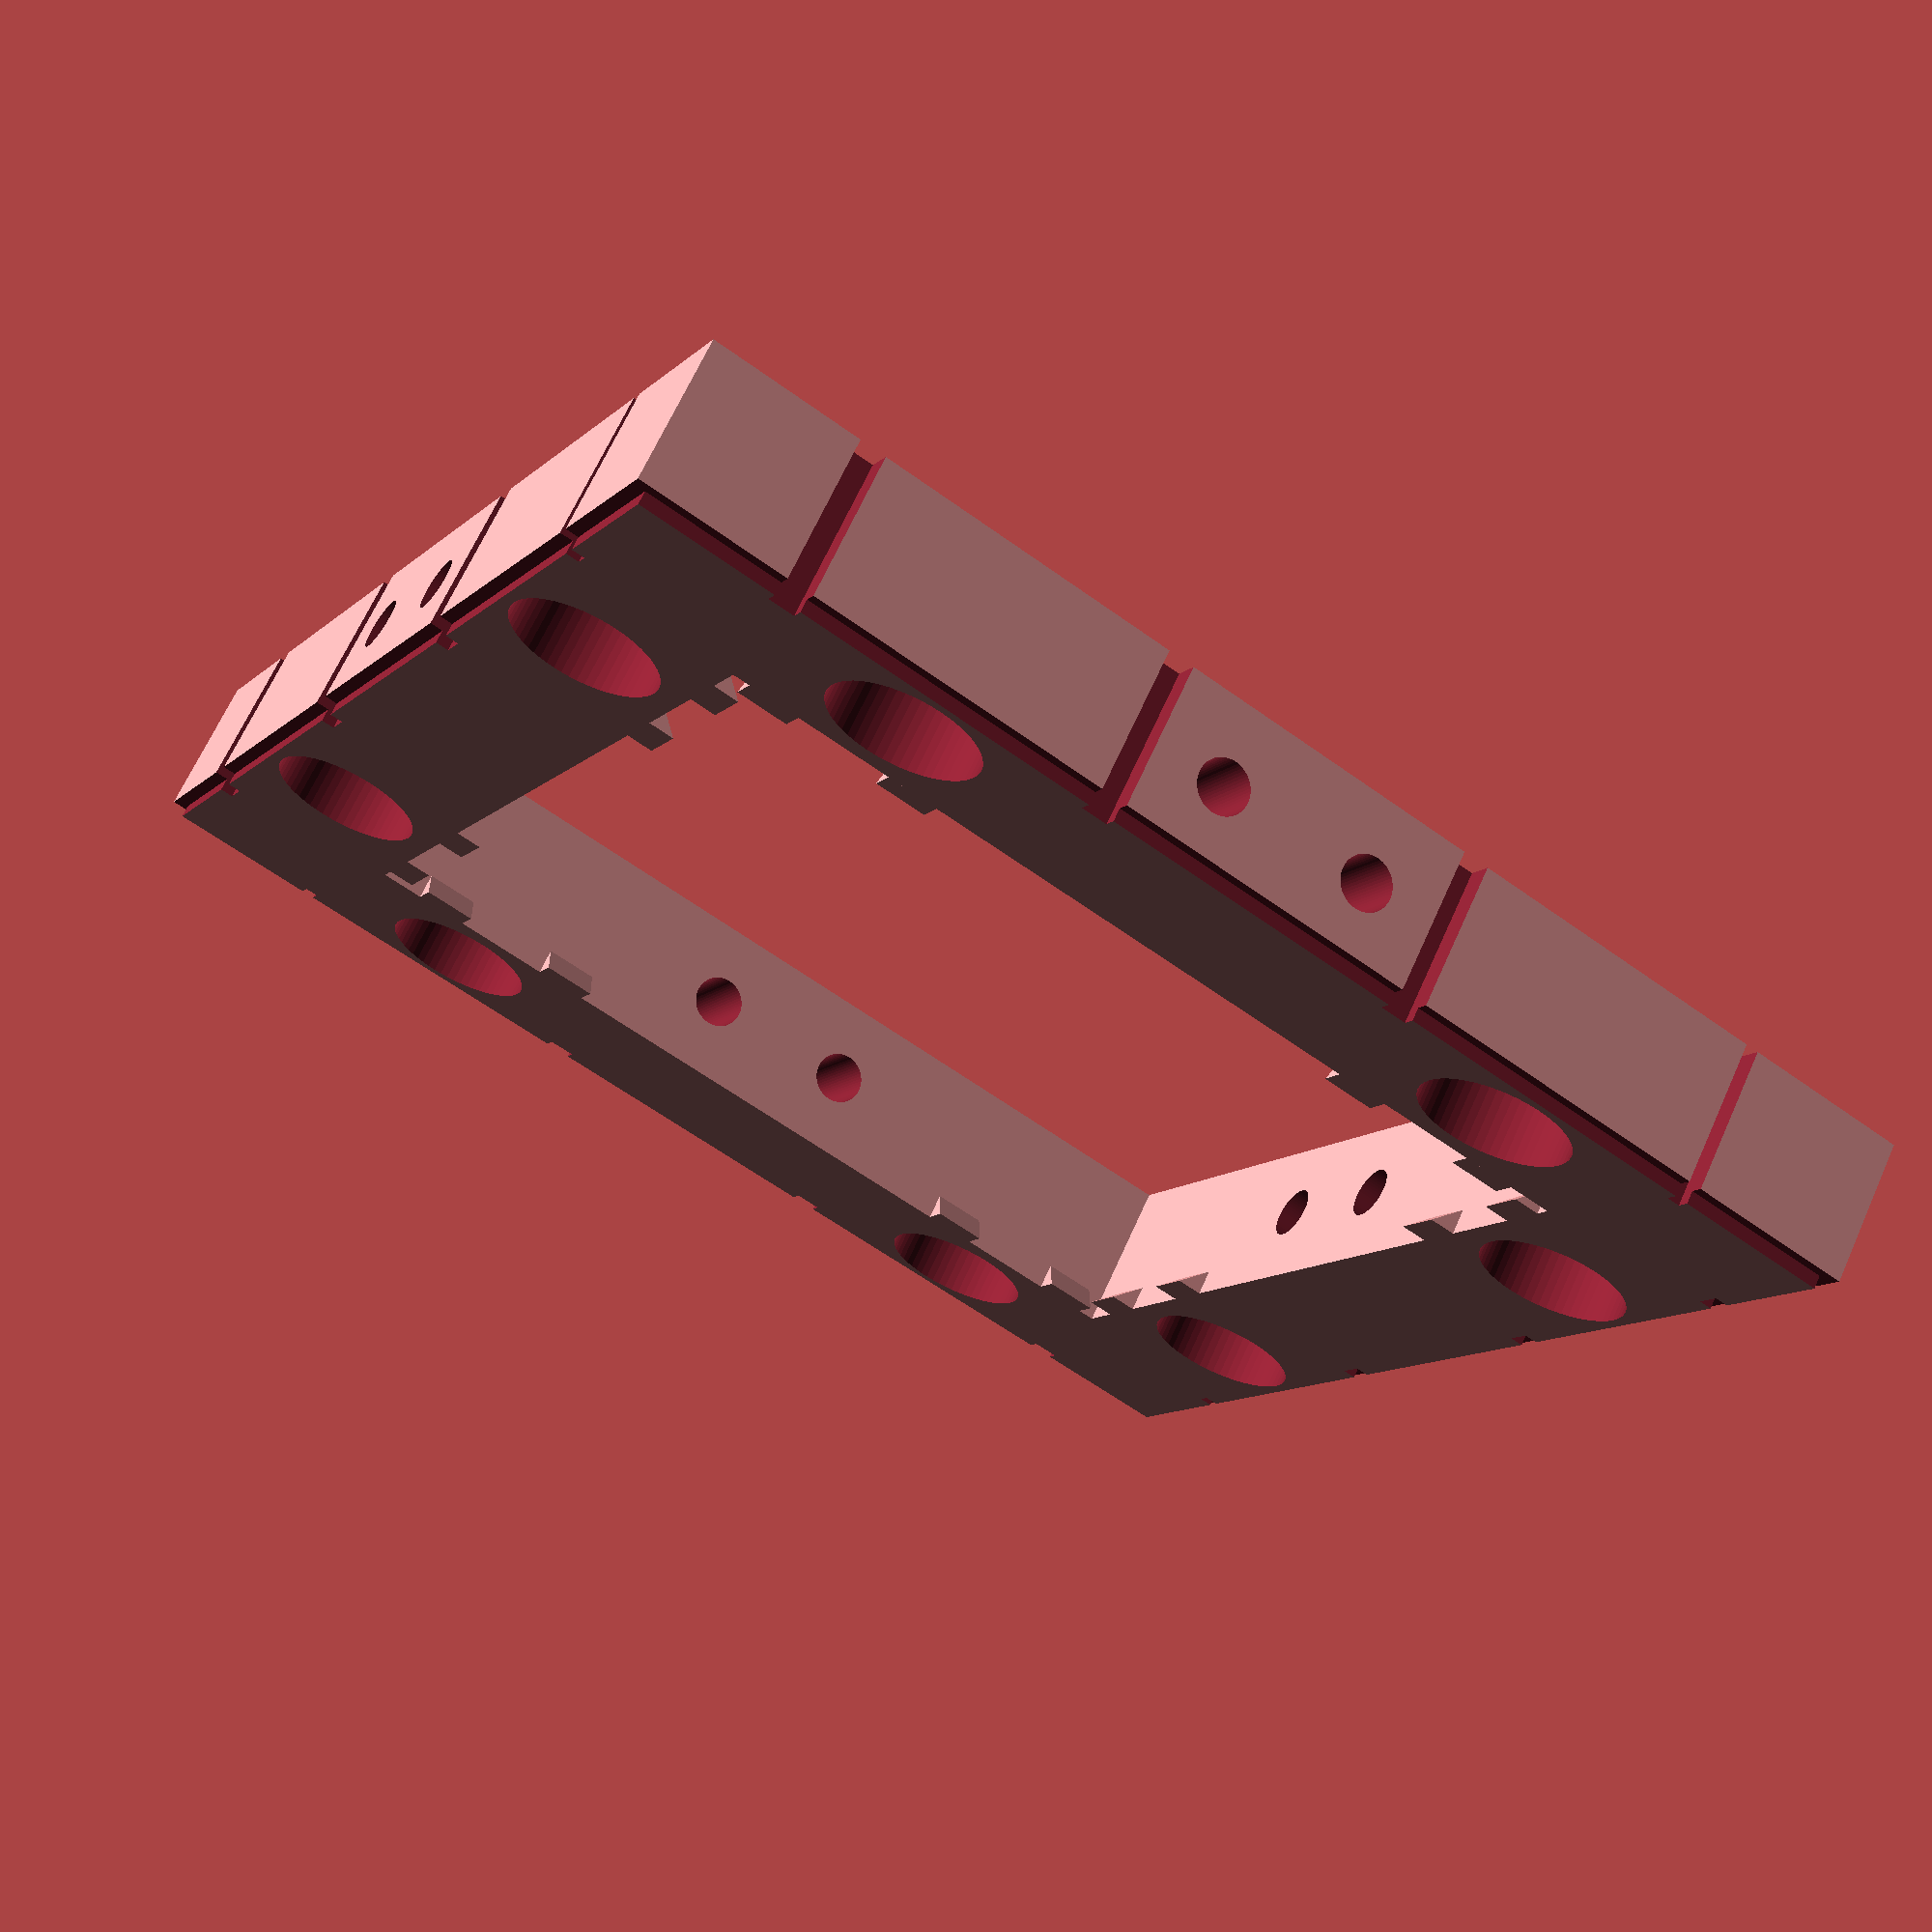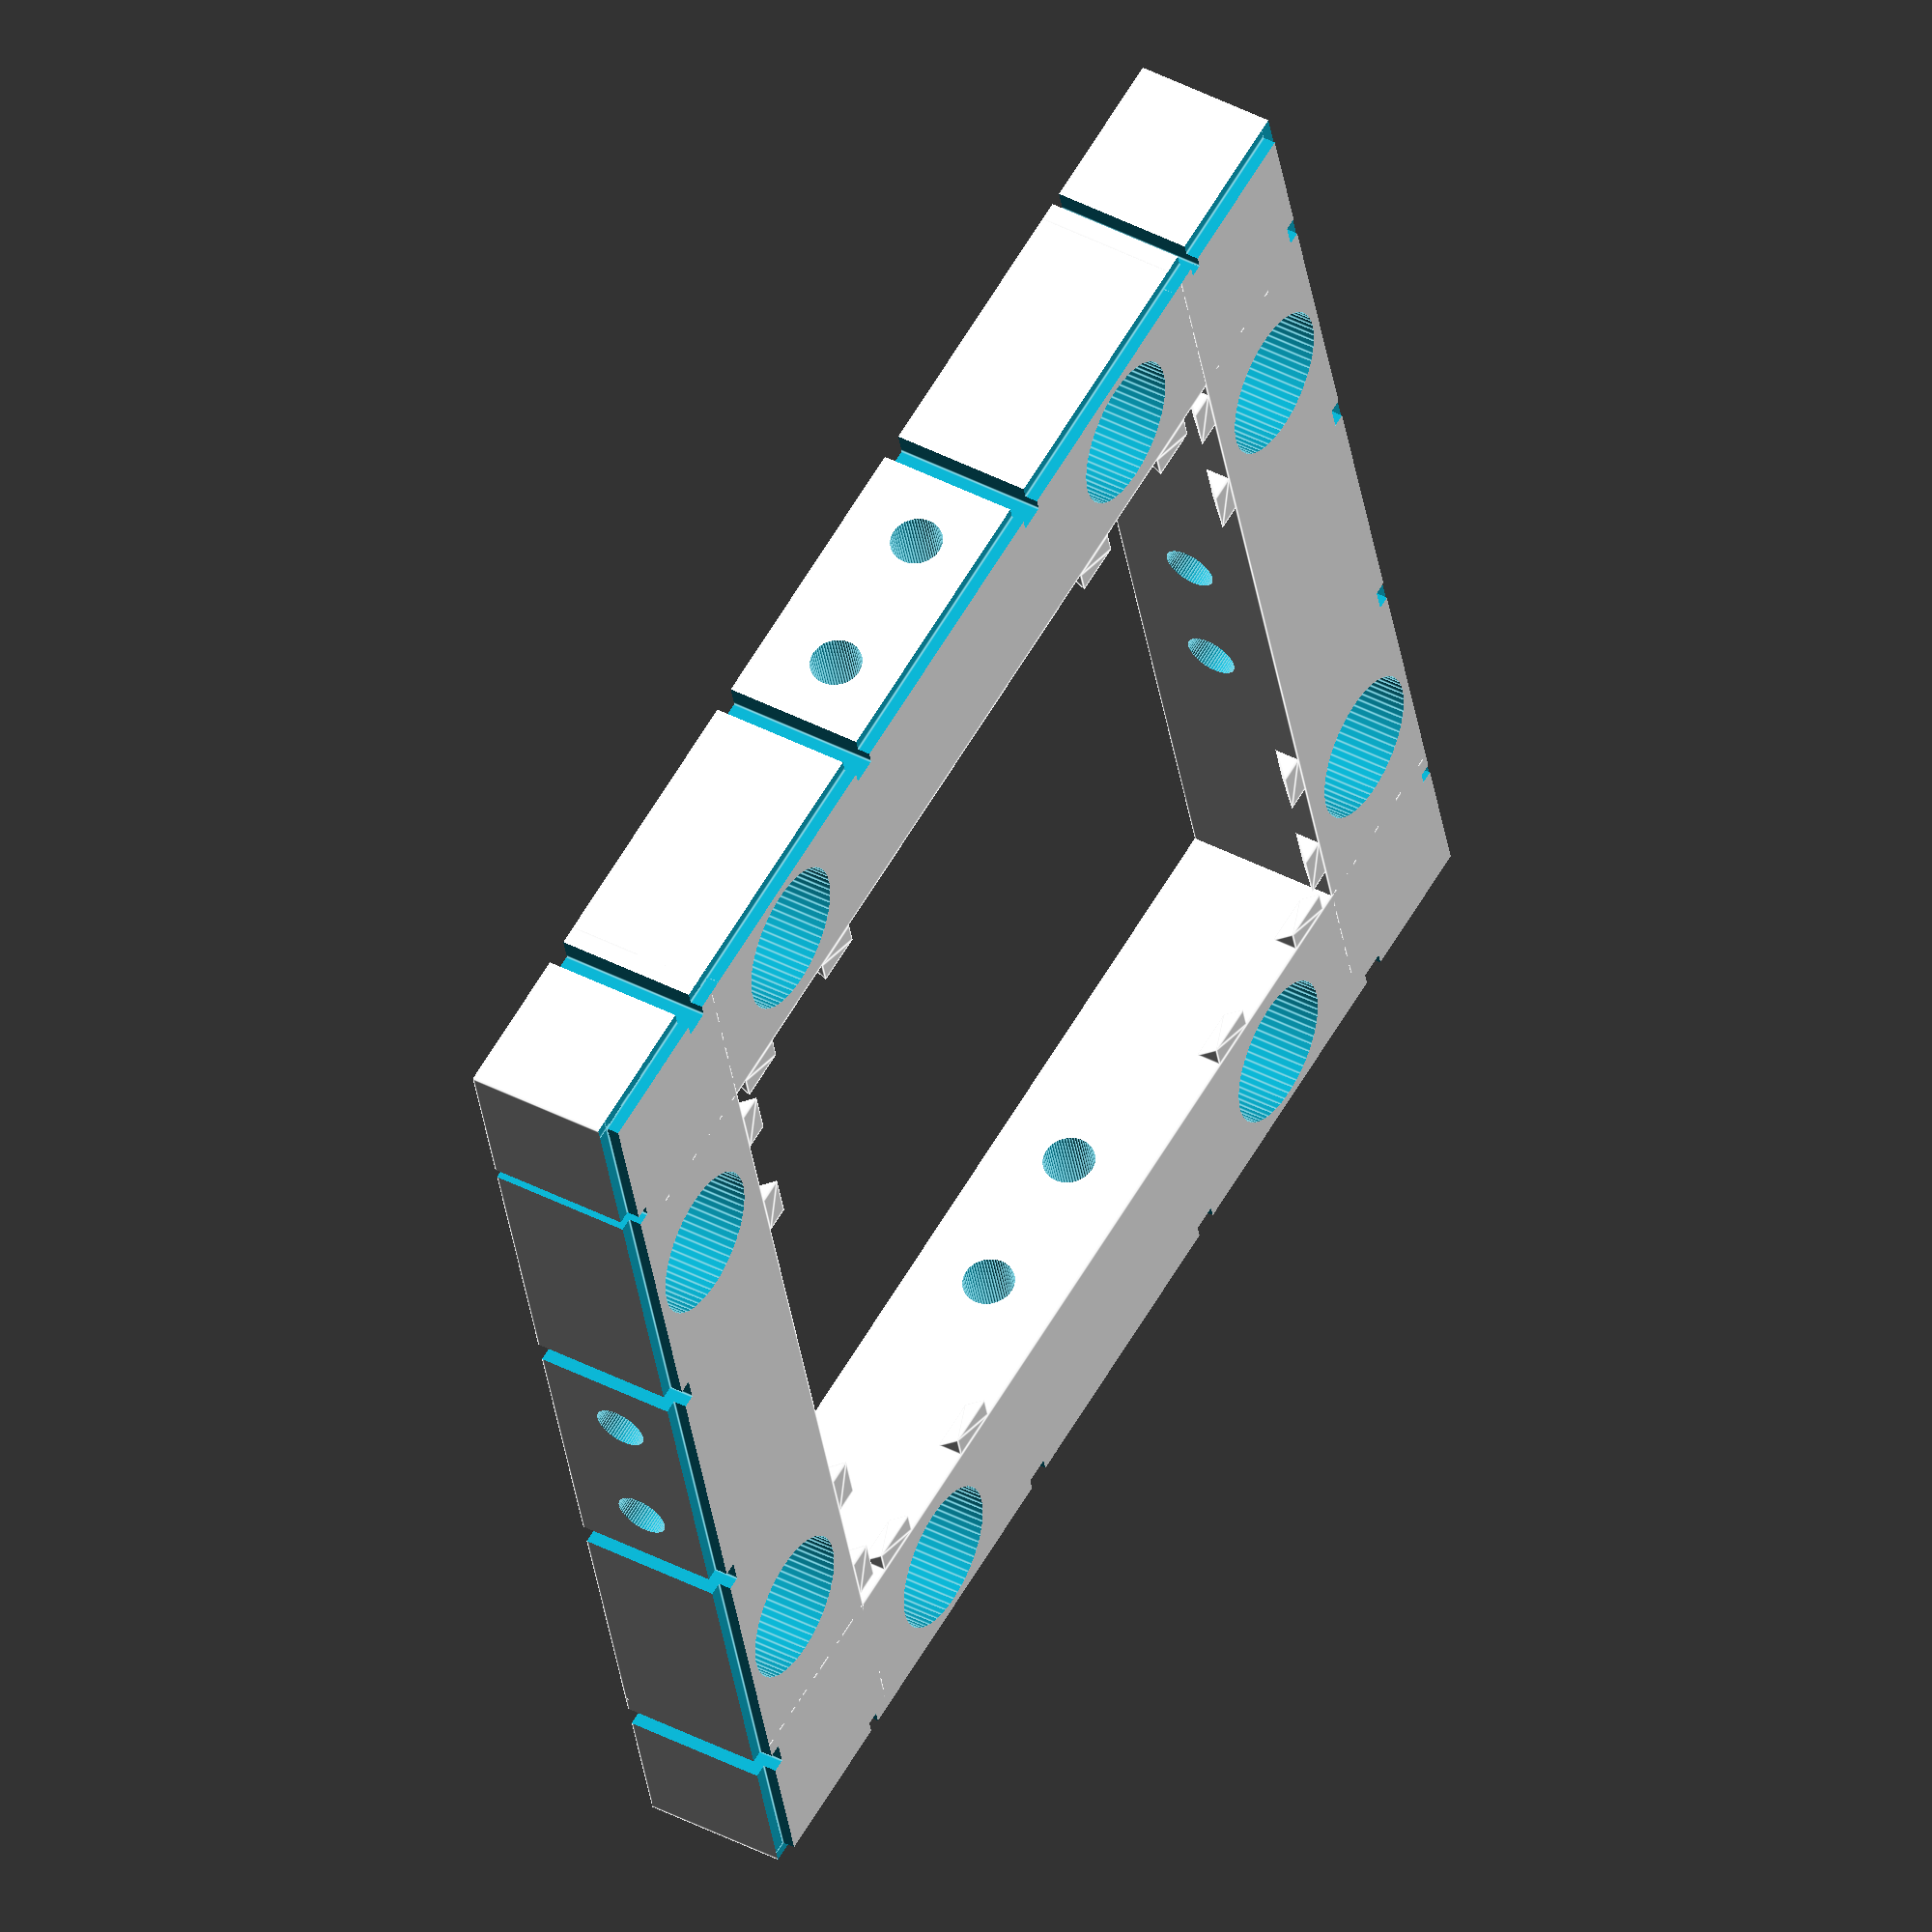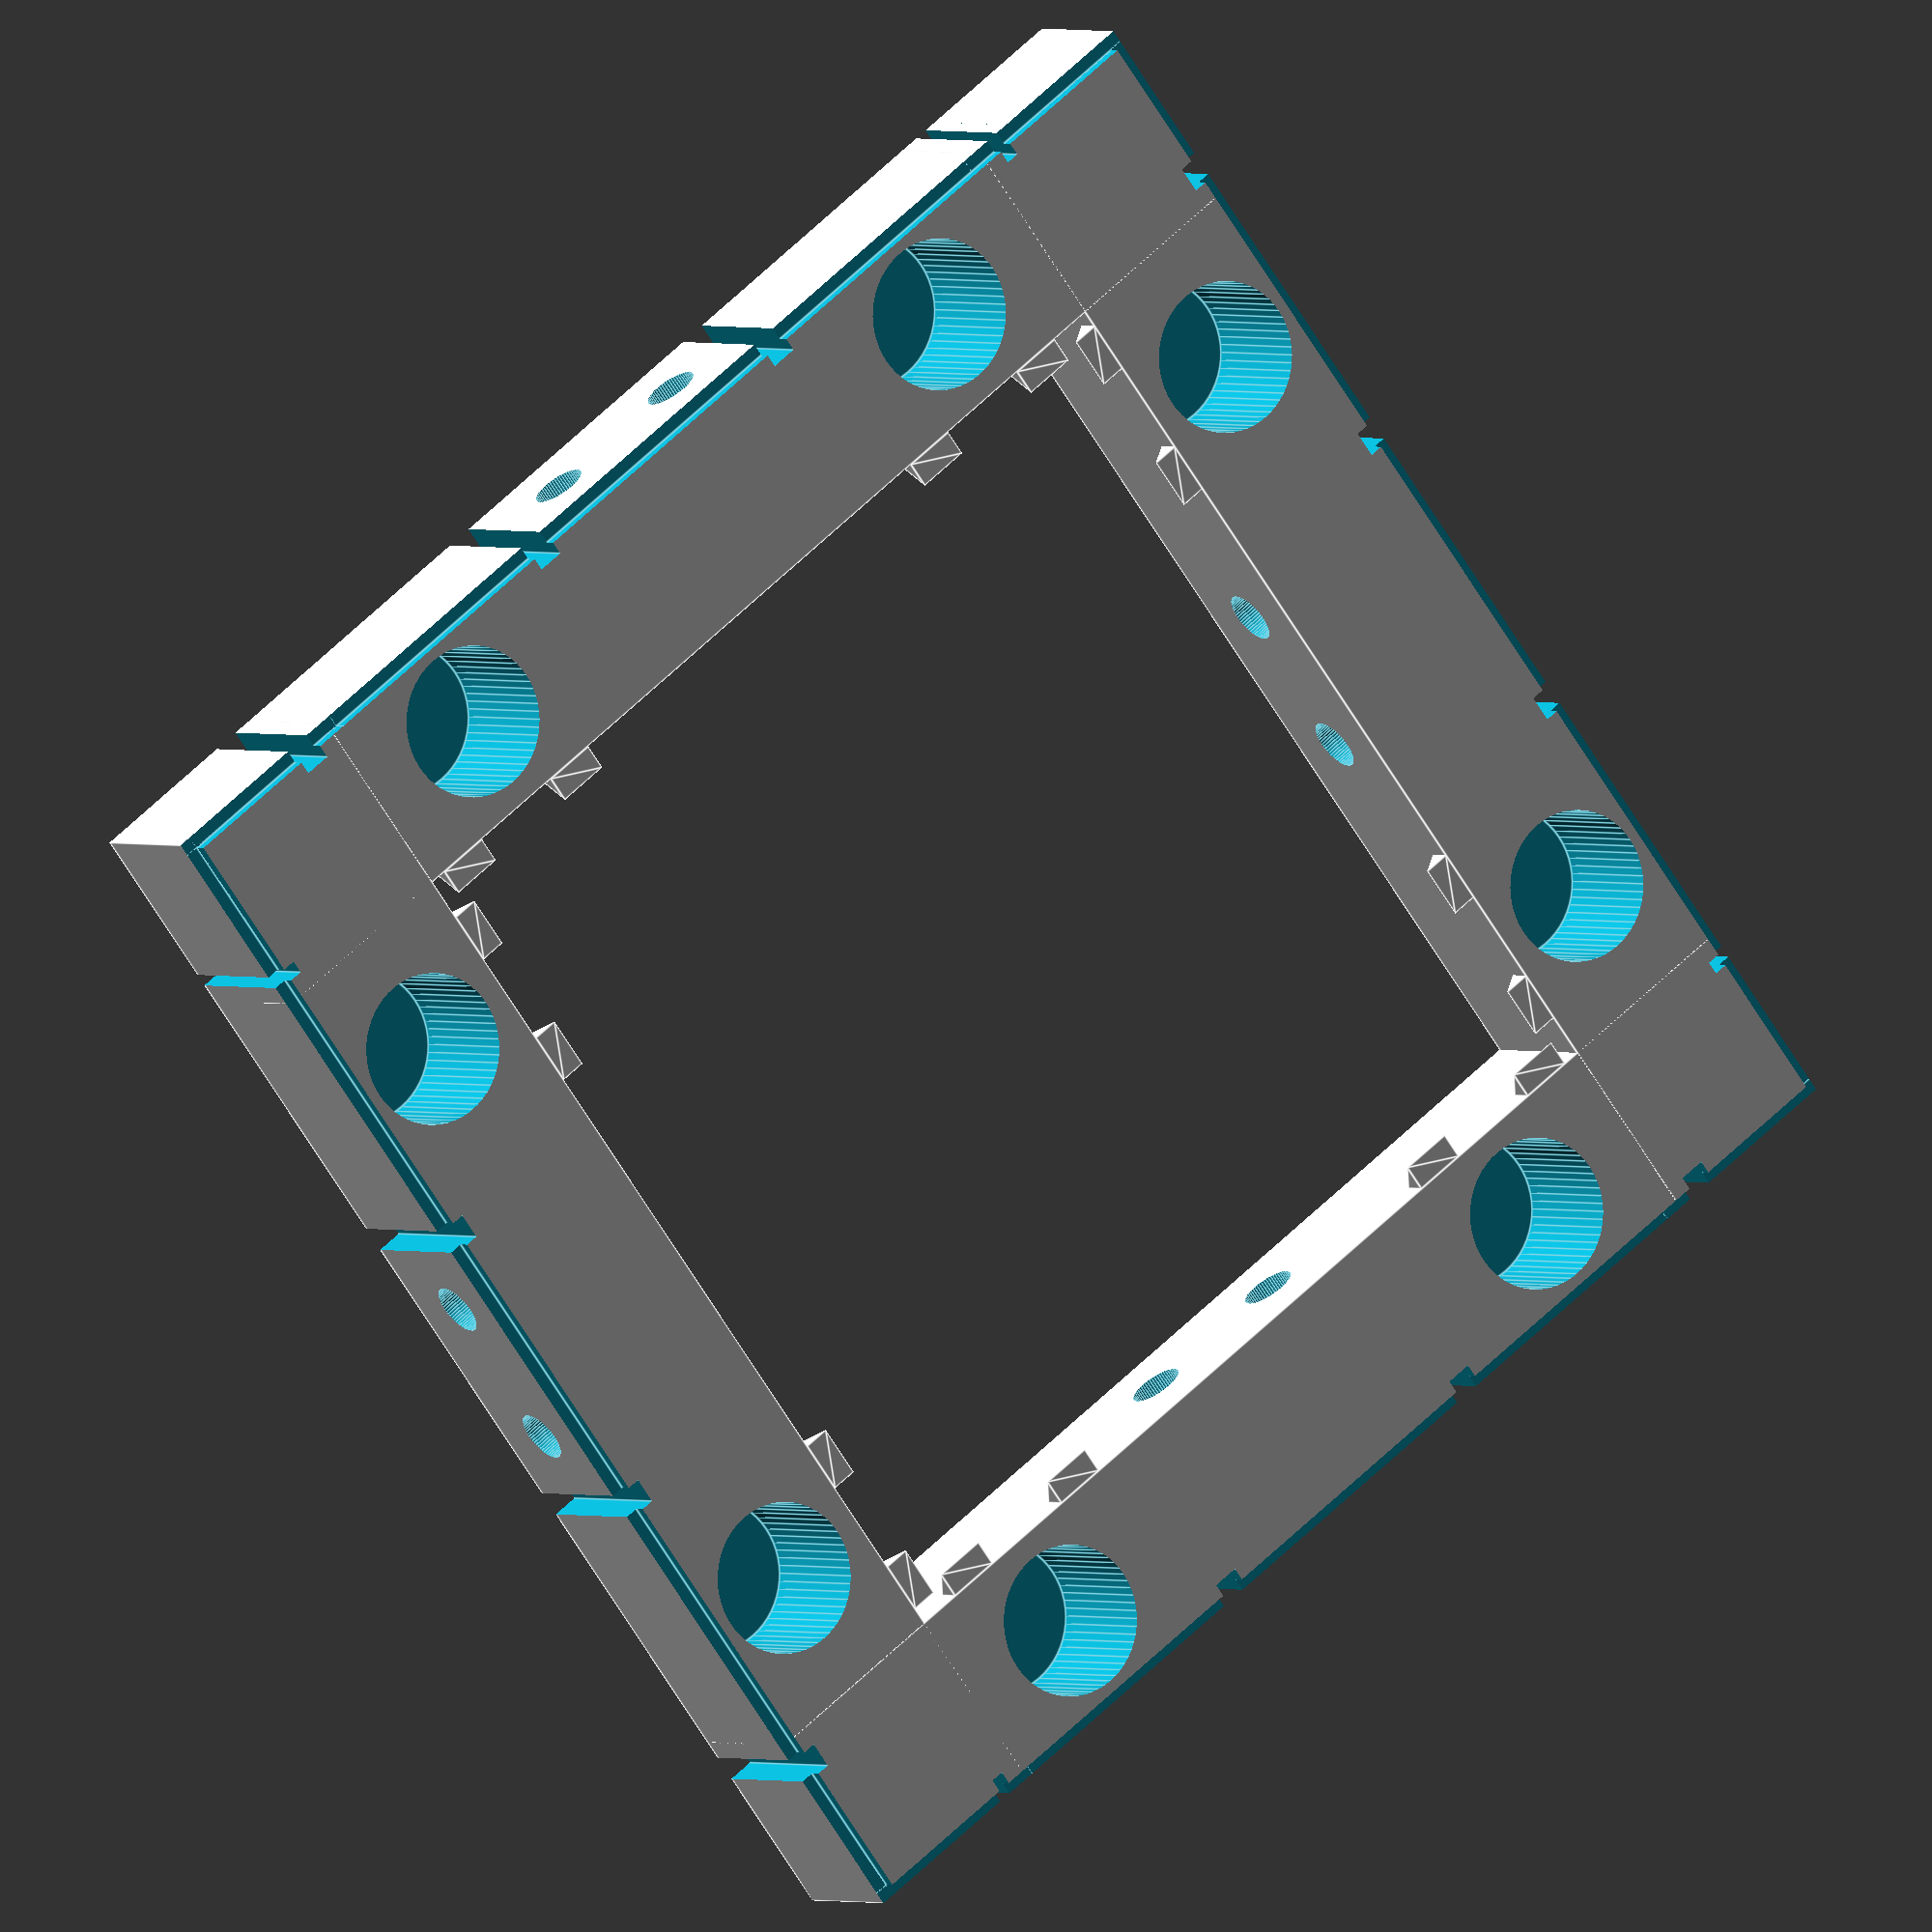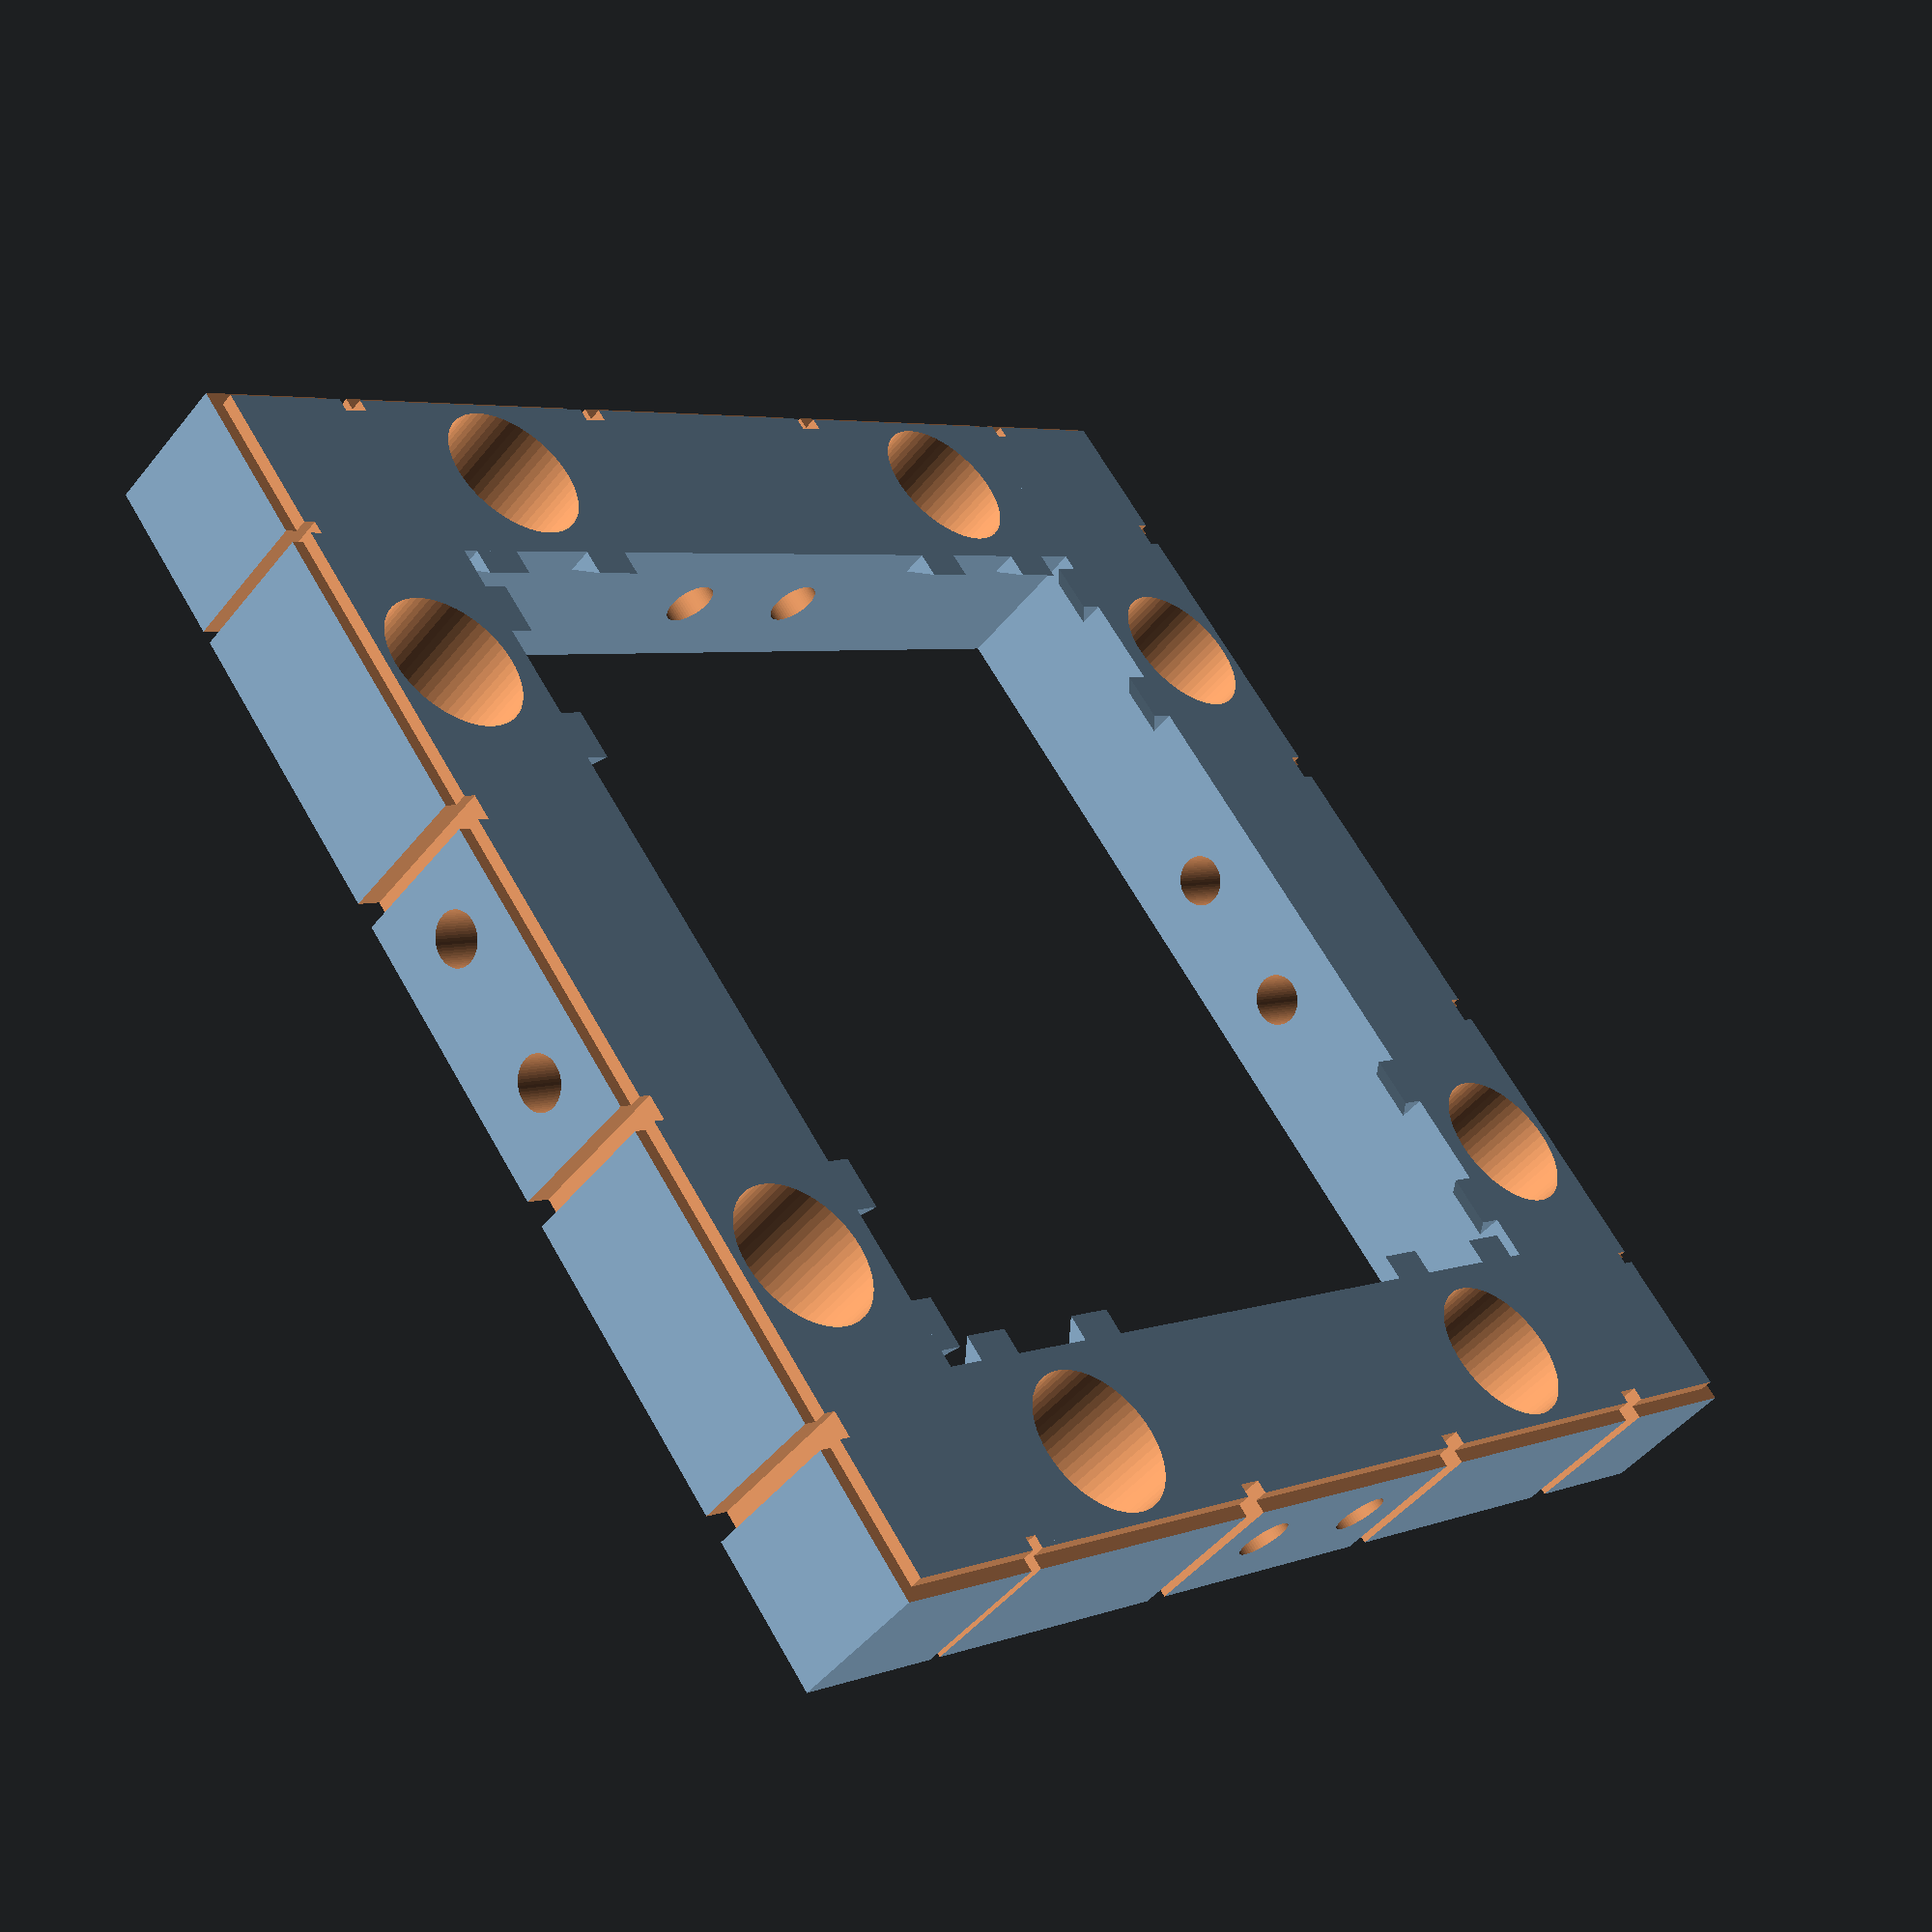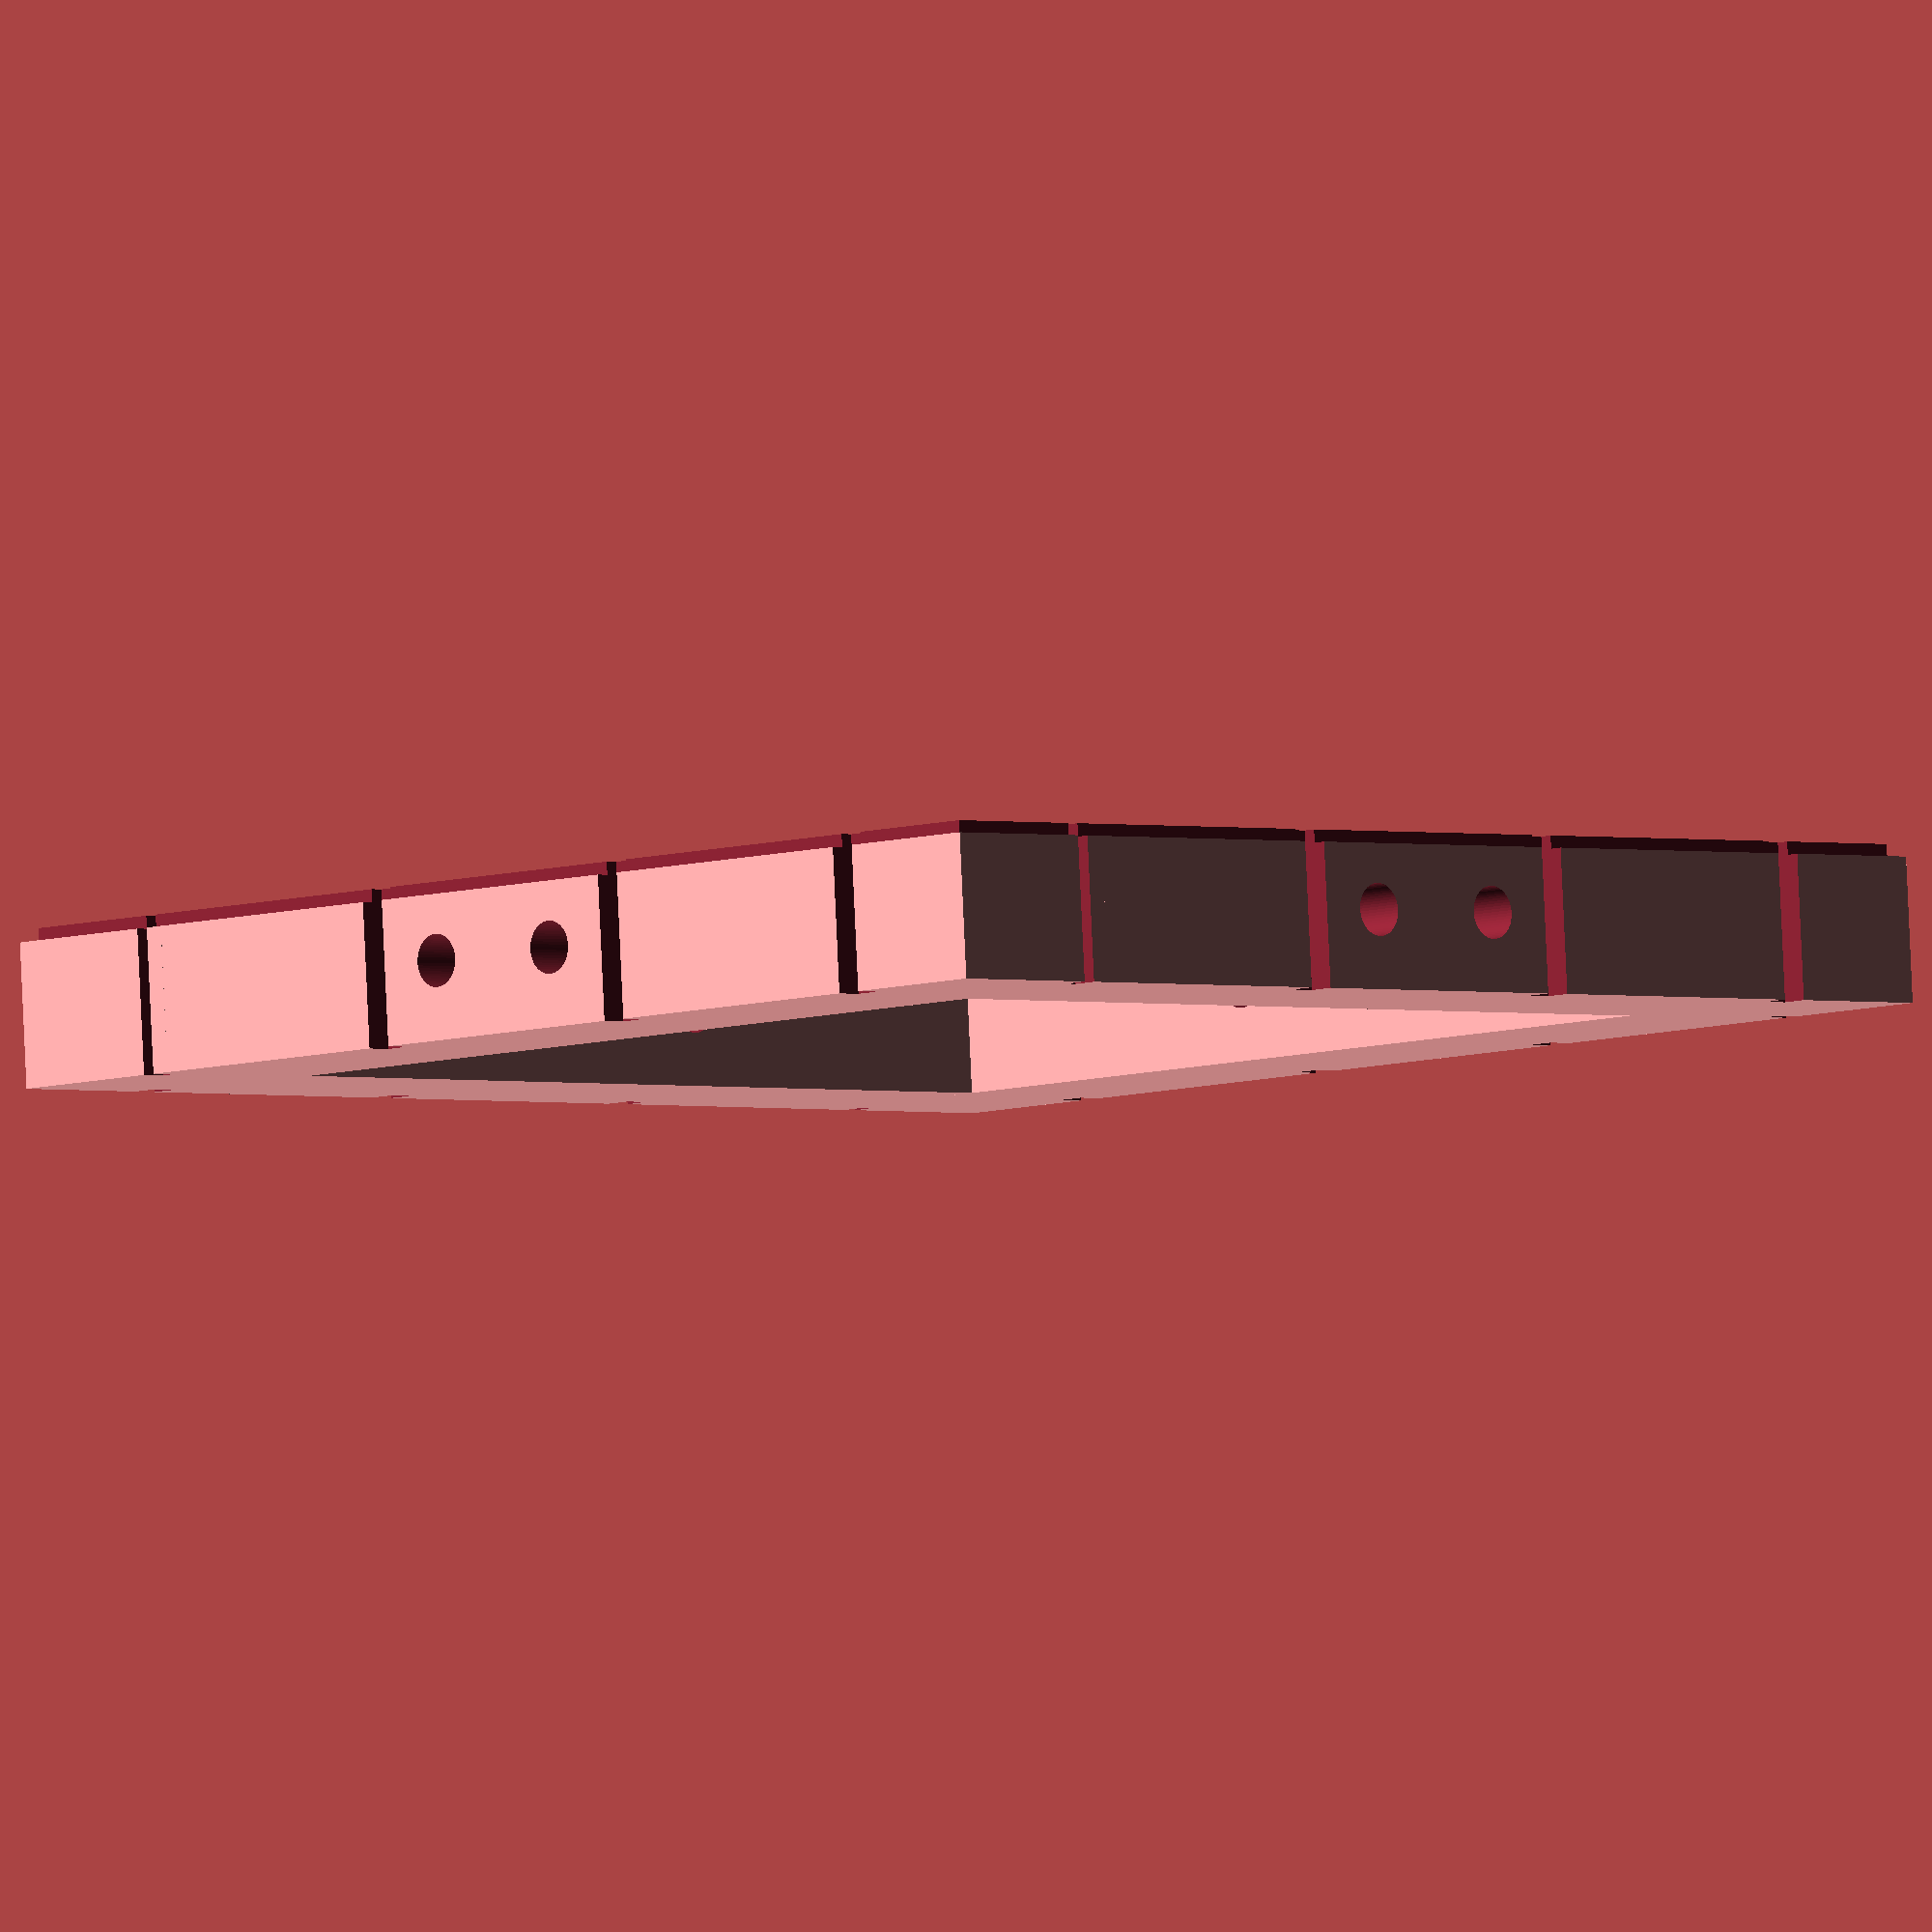
<openscad>
/* Base Parameters */
x_size = 2; //[1:1:25]
y_size = 2; //[1:1:25]
wall_thickness = 7.5; //[5:0.1:25]
base_height = 6; //[0:100]
magnet_hole_diameter = 5.7; 
filament_connector_hole_diameter = 2; //[0:None,2:1.75mm,3.25:3mm]
magnet_eject_hole_diameter = 0; //[0:.5:2]
ledge_depth = .5; // [0:.1:1]
ledge_height =.5; // [0:.1:1]
weld_tab_size = 1; //[0:None,1:Standard,1.5:Large]
decorative_cut = 1; //[0:None,1:Cut Edges]


/* [Hidden] */
unit_size = 25; // [25:OpenForge Standard,25.4:Exact Inch]
floor_thickness = .5;
filament_connector_separation = 4;
filament_connector_lift = 2;
weld_tab_width = 2; 

module wall(units) {
    union() {
        difference() {
            cube([unit_size*units,wall_thickness,base_height]);
            translate([-ledge_depth,-ledge_depth,base_height-ledge_height]) cube([unit_size*units+2*ledge_depth,2*ledge_depth,2*ledge_height]);
            translate([-ledge_depth,-ledge_depth,base_height-ledge_height]) cube([2*ledge_depth,wall_thickness+2*ledge_depth,2*ledge_height]);
            translate([unit_size*units-ledge_depth,-ledge_depth,base_height-ledge_height]) cube([2*ledge_depth,wall_thickness+2*ledge_depth,2*ledge_height]);
            for( i = [1:units]) {
                translate([((i-.5)*unit_size),wall_thickness/2,floor_thickness])
                    cylinder(base_height,magnet_hole_diameter/2,magnet_hole_diameter/2,,$fn=60);
                translate([((i-.5)*unit_size),wall_thickness/2,-floor_thickness])
                    cylinder(base_height,magnet_eject_hole_diameter,magnet_eject_hole_diameter,$fn=60);
                translate([((i-.75)*unit_size)-(decorative_cut/2),-.5,-.5])
                    cube([decorative_cut,decorative_cut+.5,base_height+1]);
                translate([((i-.25)*unit_size)-(decorative_cut/2),-.5,-.5])
                    cube([decorative_cut,decorative_cut+.5,base_height+1]);
            }
            translate([-.5,.25*unit_size-(decorative_cut/2),-.5])
                cube([decorative_cut+.5,decorative_cut,base_height+1]);
            translate([-decorative_cut+(units*unit_size),0.25*unit_size,-.5])
                cube([decorative_cut+.5,decorative_cut-(decorative_cut/2),base_height+1]);
            if(units>1) {
                for(i=[1:units-1]) {
                    translate([(i*unit_size)-((filament_connector_separation+filament_connector_hole_diameter)/2),-1,filament_connector_lift+(filament_connector_hole_diameter/2)])
                        rotate([-90,0,0])
                            cylinder(wall_thickness+2,filament_connector_hole_diameter/2,filament_connector_hole_diameter/2,$fn=60);
                    translate([(i*unit_size)+((filament_connector_separation+filament_connector_hole_diameter)/2),-1,filament_connector_lift+(filament_connector_hole_diameter/2)])
                        rotate([-90,0,0])
                            cylinder(wall_thickness+2,filament_connector_hole_diameter/2,filament_connector_hole_diameter/2,$fn=60);
                }
            }
        }
        for(i=[0:units-1]) {
            translate([-weld_tab_size/2+unit_size/2-magnet_hole_diameter/2+unit_size*i,wall_thickness,base_height-weld_tab_size]) weld_tab();
            translate([-weld_tab_size/2+unit_size/2+magnet_hole_diameter/2+unit_size*i,wall_thickness,base_height-weld_tab_size]) weld_tab();
        }
    }
}

module weld_tab() {
    scale([weld_tab_width,weld_tab_size,weld_tab_size]) polyhedron(
        [[0,0,0], //0
        [1,0,0],  //1
        [1,0,1],  //2 
        [0,0,1],  //3
        [0,1,1],  //4
        [1,1,1]],//5
        [[0,3,2,1],
        [3,4,5,2],
        [0,1,5,4],
        [0,4,3],
        [1,2,5]]);
}

module base(x,y) {
    union() {
        wall(x);
        translate([x*unit_size,(y*unit_size),0]) rotate([0,0,180]) wall(x);
        translate([(x*unit_size),0,0]) rotate([0,0,90]) {
            wall(y);
            translate([y*unit_size,(x*unit_size),0]) rotate([0,0,180]) wall(y);
        }
    }
}


base(x_size,y_size);

</openscad>
<views>
elev=293.5 azim=208.4 roll=24.2 proj=p view=wireframe
elev=136.3 azim=345.0 roll=238.7 proj=o view=edges
elev=178.8 azim=143.0 roll=209.0 proj=o view=edges
elev=228.3 azim=321.7 roll=217.0 proj=p view=solid
elev=94.1 azim=45.2 roll=2.6 proj=o view=solid
</views>
